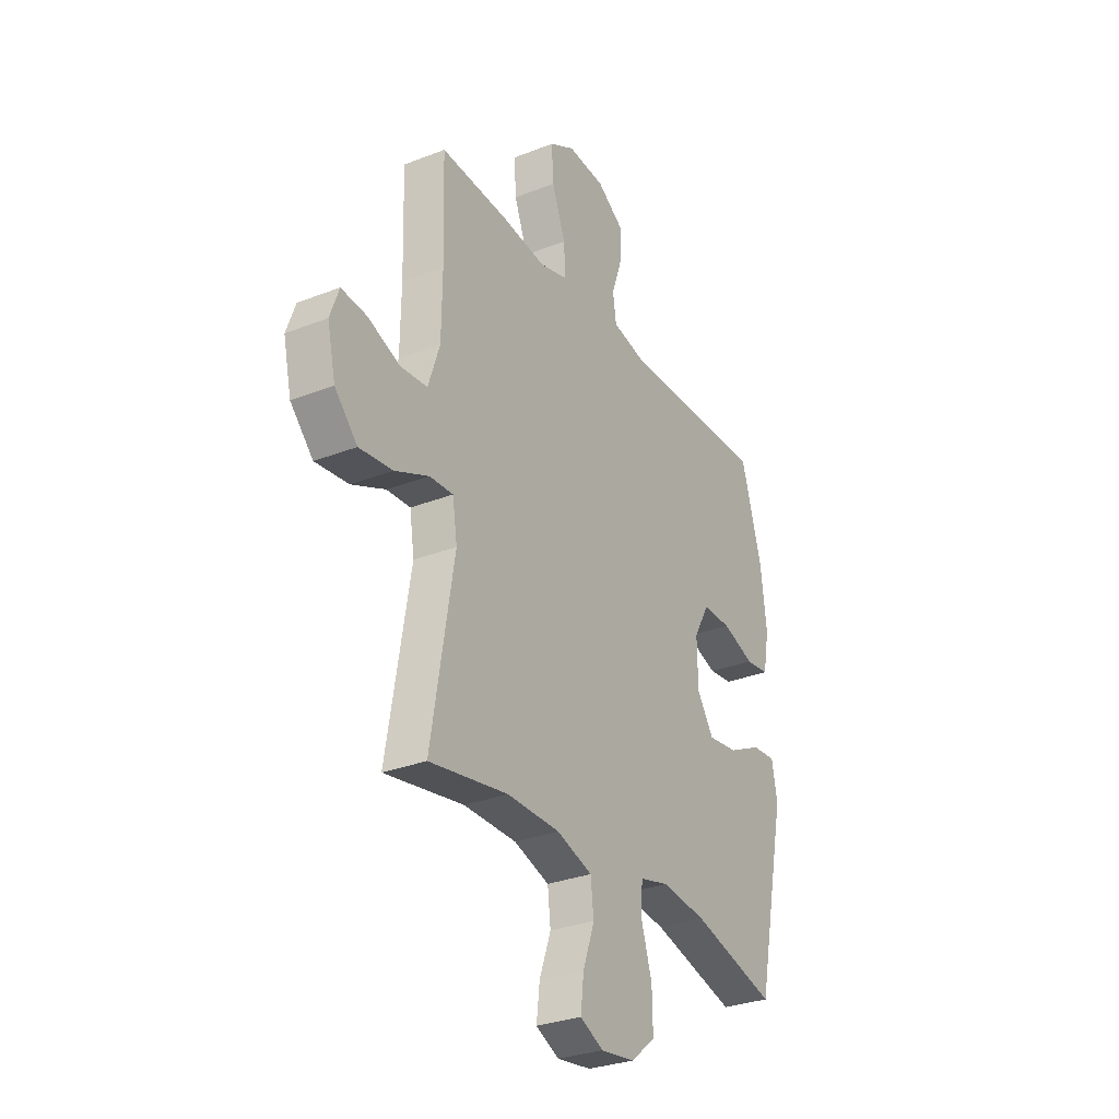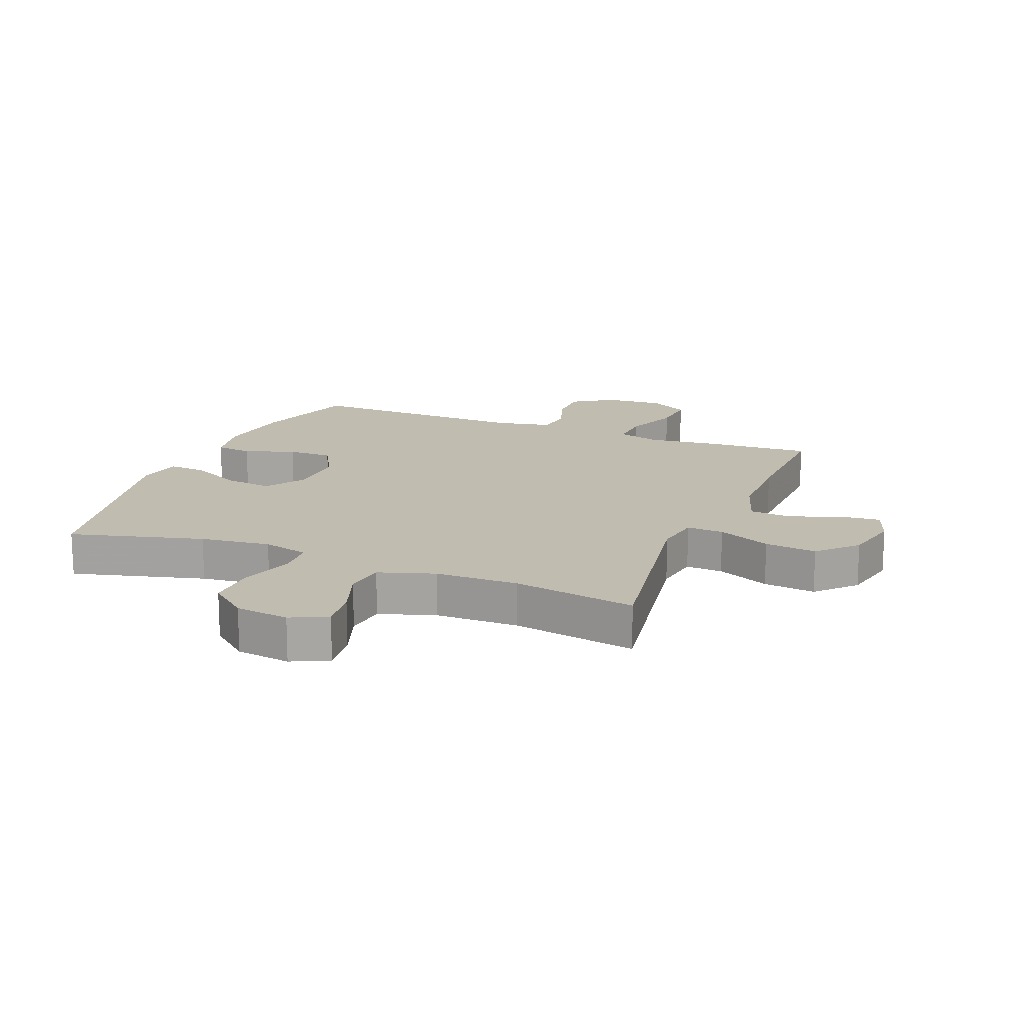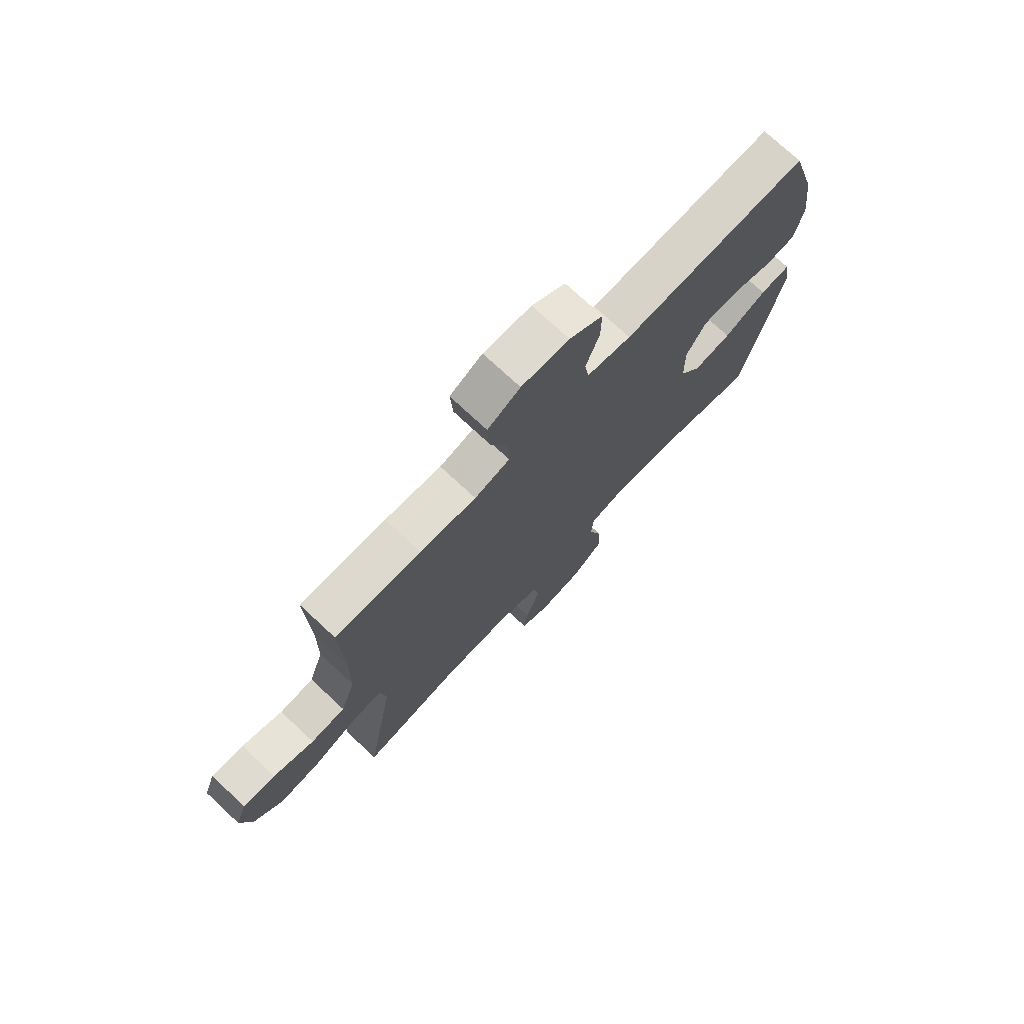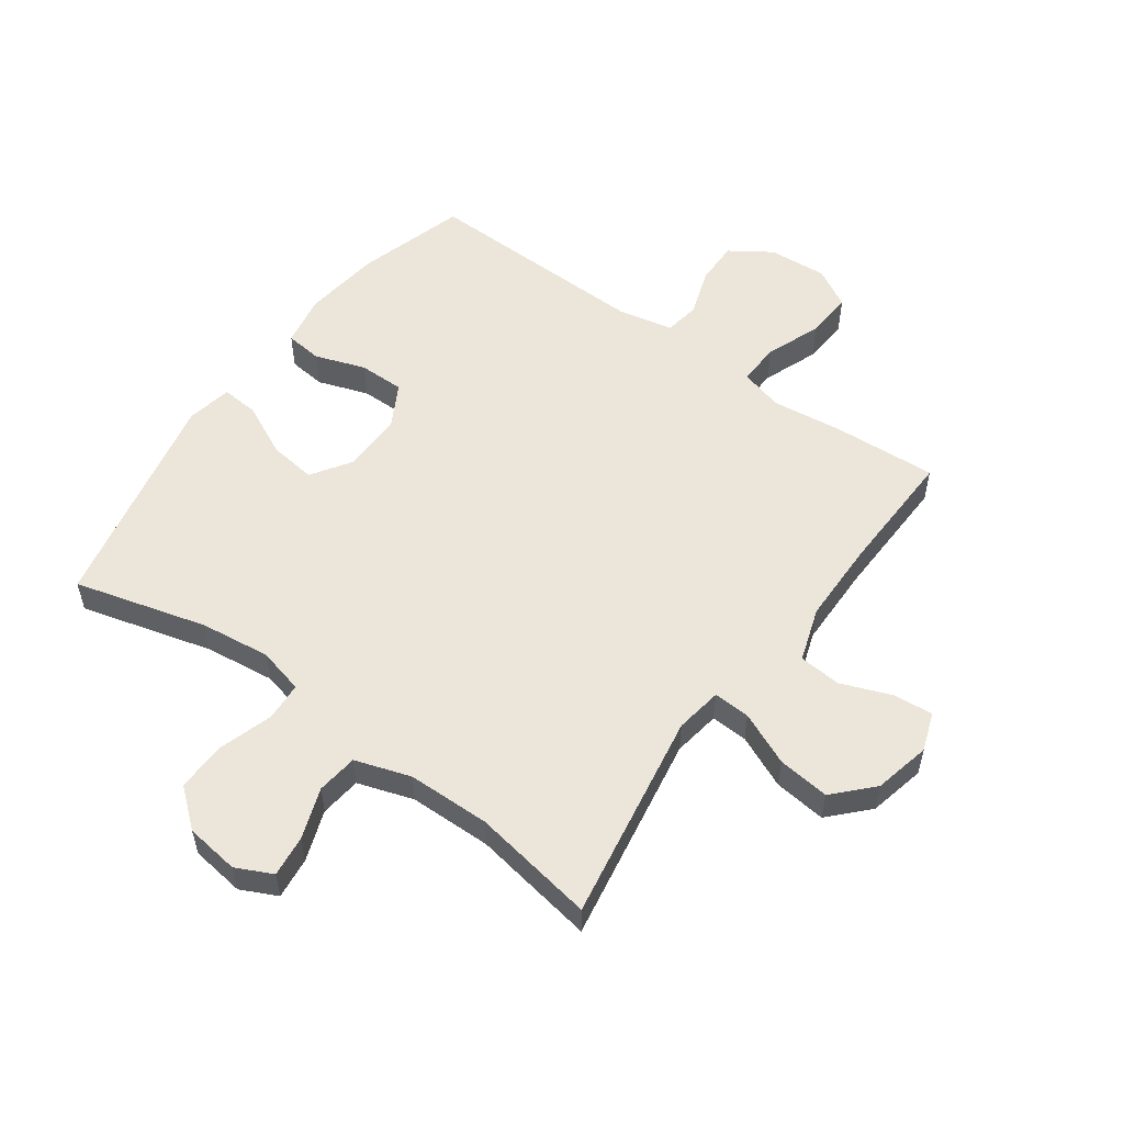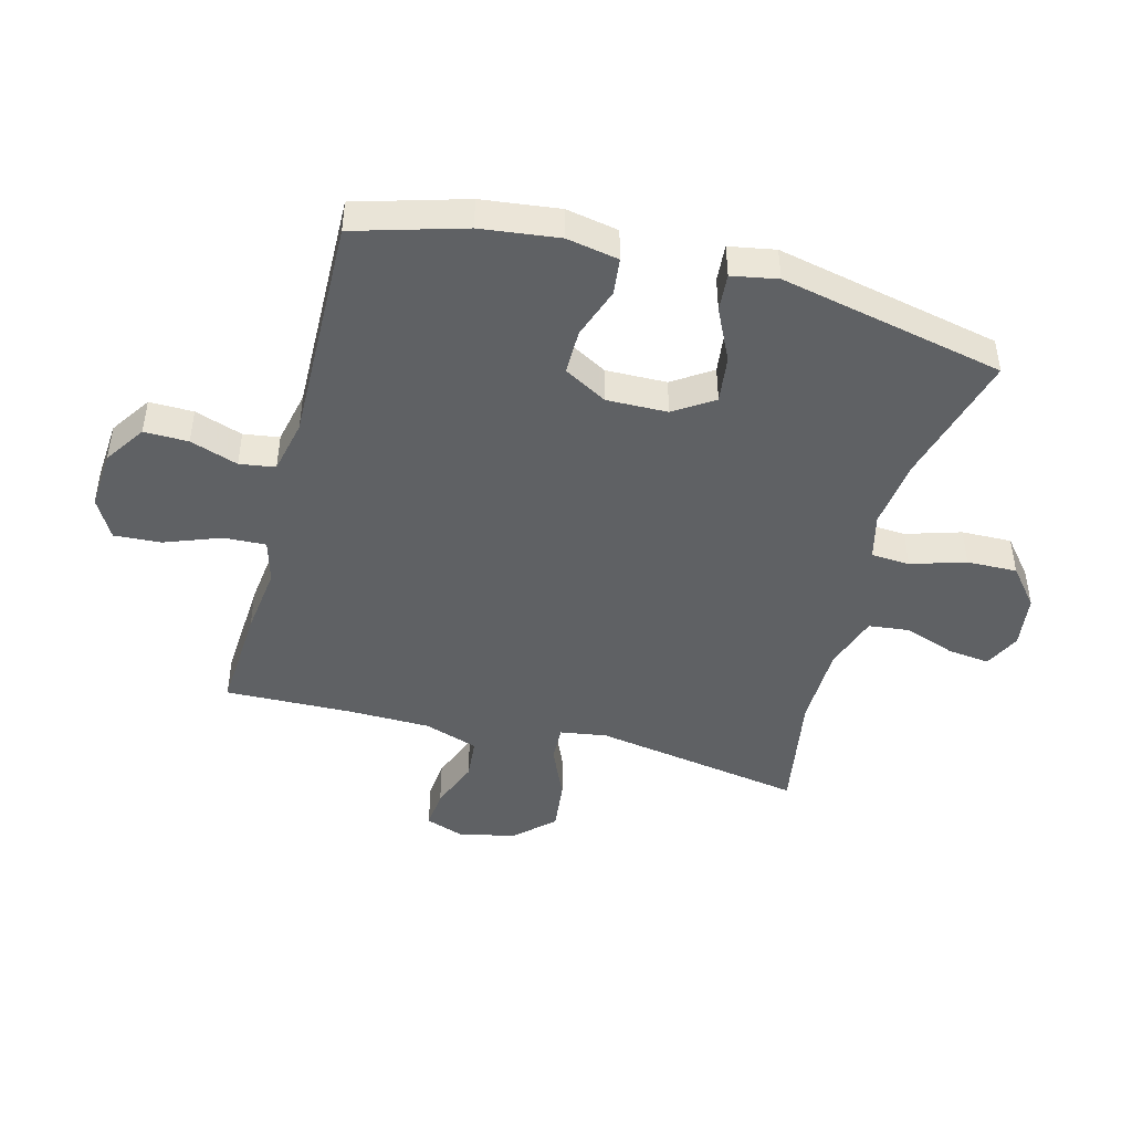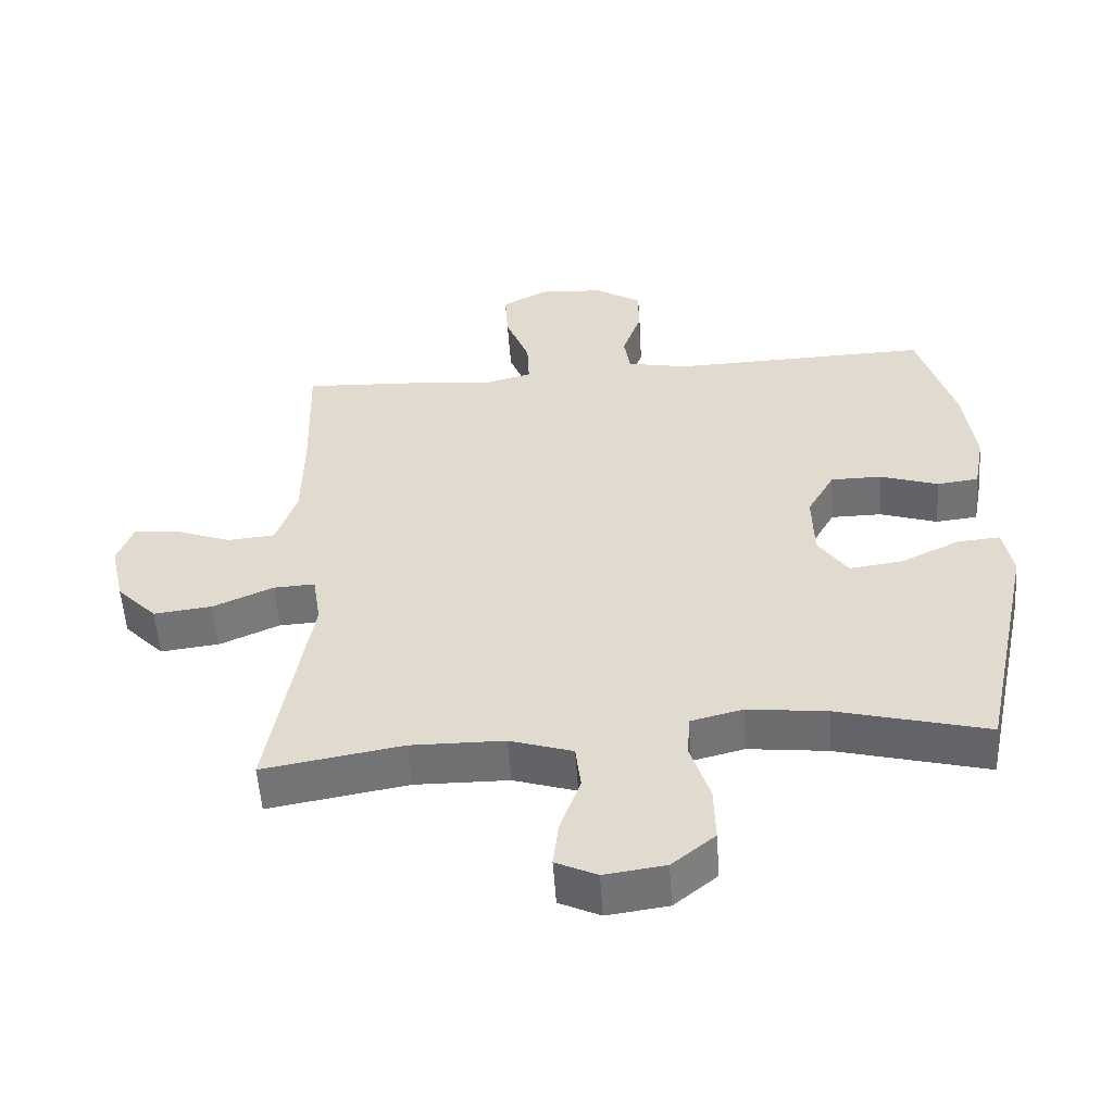
<metadata>
{"format":"obj","ext":"obj","renderer":"f3d","projection":"perspective","resolution":1024,"background":"white","views":[{"elev":-30.0,"azim":-60.3,"up":"+Z"},{"elev":16.3,"azim":-158.0,"up":"+Y"},{"elev":74.4,"azim":-47.0,"up":"+Z"},{"elev":54.6,"azim":-144.2,"up":"+Y"},{"elev":-45.5,"azim":75.1,"up":"+Y"},{"elev":-55.0,"azim":4.0,"up":"+Z"}]}
</metadata>
<code>
v -0.5 0.07 0.5
v -0.325 0.07 0.49
v -0.21 0.07 0.476
v -0.138 0.07 0.496
v -0.141 0.07 0.566
v -0.176 0.07 0.658
v -0.181 0.07 0.736
v -0.115 0.07 0.773
v -0.018 0.07 0.766
v 0.05 0.07 0.721
v 0.049 0.07 0.648
v 0.022 0.07 0.569
v 0.031 0.07 0.51
v 0.121 0.07 0.491
v 0.5 0.07 0.5
v 0.553 0.07 0.32
v 0.569 0.07 0.191
v 0.553 0.07 0.105
v 0.492 0.07 0.098
v 0.408 0.07 0.127
v 0.333 0.07 0.127
v 0.293 0.07 0.055
v 0.295 0.07 -0.045
v 0.338 0.07 -0.11
v 0.416 0.07 -0.1
v 0.503 0.07 -0.058
v 0.565 0.07 -0.053
v 0.579 0.07 -0.129
v 0.5 0.07 -0.5
v 0.281 0.07 -0.441
v 0.165 0.07 -0.427
v 0.089 0.07 -0.446
v 0.085 0.07 -0.51
v 0.113 0.07 -0.6
v 0.115 0.07 -0.683
v 0.052 0.07 -0.735
v -0.037 0.07 -0.747
v -0.097 0.07 -0.718
v -0.089 0.07 -0.649
v -0.059 0.07 -0.565
v -0.067 0.07 -0.497
v -0.159 0.07 -0.467
v -0.296 0.07 -0.465
v -0.5 0.07 -0.5
v -0.441 0.07 -0.151
v -0.453 0.07 -0.073
v -0.514 0.07 -0.076
v -0.602 0.07 -0.115
v -0.688 0.07 -0.125
v -0.747 0.07 -0.063
v -0.768 0.07 0.031
v -0.745 0.07 0.095
v -0.679 0.07 0.089
v -0.596 0.07 0.057
v -0.526 0.07 0.063
v -0.496 0.07 0.153
v -0.494 0.07 0.29
v -0.5 0 0.5
v -0.325 0 0.49
v -0.21 0 0.476
v -0.138 0 0.496
v -0.141 0 0.566
v -0.176 0 0.658
v -0.181 0 0.736
v -0.115 0 0.773
v -0.018 0 0.766
v 0.05 0 0.721
v 0.049 0 0.648
v 0.022 0 0.569
v 0.031 0 0.51
v 0.121 0 0.491
v 0.5 0 0.5
v 0.553 0 0.32
v 0.569 0 0.191
v 0.553 0 0.105
v 0.492 0 0.098
v 0.408 0 0.127
v 0.333 0 0.127
v 0.293 0 0.055
v 0.295 0 -0.045
v 0.338 0 -0.11
v 0.416 0 -0.1
v 0.503 0 -0.058
v 0.565 0 -0.053
v 0.579 0 -0.129
v 0.5 0 -0.5
v 0.281 0 -0.441
v 0.165 0 -0.427
v 0.089 0 -0.446
v 0.085 0 -0.51
v 0.113 0 -0.6
v 0.115 0 -0.683
v 0.052 0 -0.735
v -0.037 0 -0.747
v -0.097 0 -0.718
v -0.089 0 -0.649
v -0.059 0 -0.565
v -0.067 0 -0.497
v -0.159 0 -0.467
v -0.296 0 -0.465
v -0.5 0 -0.5
v -0.441 0 -0.151
v -0.453 0 -0.073
v -0.514 0 -0.076
v -0.602 0 -0.115
v -0.688 0 -0.125
v -0.747 0 -0.063
v -0.768 0 0.031
v -0.745 0 0.095
v -0.679 0 0.089
v -0.596 0 0.057
v -0.526 0 0.063
v -0.496 0 0.153
v -0.494 0 0.29
f 51 52 53 54
f 51 54 55
f 50 51 55
f 47 48 49 50
f 46 47 50 55
f 43 44 45
f 42 43 45 46
f 41 42 46 55
f 37 38 39 40
f 37 40 41
f 36 37 41
f 33 34 35 36
f 32 33 36 41
f 27 28 29 30
f 25 26 27 30
f 24 25 30 31
f 23 24 31 32
f 17 18 19 20
f 17 20 21
f 14 15 16 17
f 13 14 17 21
f 9 10 11 12
f 9 12 13
f 8 9 13
f 5 6 7 8
f 4 5 8 13
f 3 4 13 21
f 57 1 2 3
f 56 57 3 21
f 55 56 21 22
f 32 41 55
f 22 23 32 55
f 111 110 109 108
f 112 111 108
f 112 108 107
f 107 106 105 104
f 112 107 104 103
f 102 101 100
f 103 102 100 99
f 112 103 99 98
f 97 96 95 94
f 98 97 94
f 98 94 93
f 93 92 91 90
f 98 93 90 89
f 87 86 85 84
f 87 84 83 82
f 88 87 82 81
f 89 88 81 80
f 77 76 75 74
f 78 77 74
f 74 73 72 71
f 78 74 71 70
f 69 68 67 66
f 70 69 66
f 70 66 65
f 65 64 63 62
f 70 65 62 61
f 78 70 61 60
f 60 59 58 114
f 78 60 114 113
f 79 78 113 112
f 112 98 89
f 112 89 80 79
f 1 58 59 2
f 2 59 60 3
f 3 60 61 4
f 4 61 62 5
f 5 62 63 6
f 6 63 64 7
f 7 64 65 8
f 8 65 66 9
f 9 66 67 10
f 10 67 68 11
f 11 68 69 12
f 12 69 70 13
f 13 70 71 14
f 14 71 72 15
f 15 72 73 16
f 16 73 74 17
f 17 74 75 18
f 18 75 76 19
f 19 76 77 20
f 20 77 78 21
f 21 78 79 22
f 22 79 80 23
f 23 80 81 24
f 24 81 82 25
f 25 82 83 26
f 26 83 84 27
f 27 84 85 28
f 28 85 86 29
f 29 86 87 30
f 30 87 88 31
f 31 88 89 32
f 32 89 90 33
f 33 90 91 34
f 34 91 92 35
f 35 92 93 36
f 36 93 94 37
f 37 94 95 38
f 38 95 96 39
f 39 96 97 40
f 40 97 98 41
f 41 98 99 42
f 42 99 100 43
f 43 100 101 44
f 44 101 102 45
f 45 102 103 46
f 46 103 104 47
f 47 104 105 48
f 48 105 106 49
f 49 106 107 50
f 50 107 108 51
f 51 108 109 52
f 52 109 110 53
f 53 110 111 54
f 54 111 112 55
f 55 112 113 56
f 56 113 114 57
f 57 114 58 1

</code>
